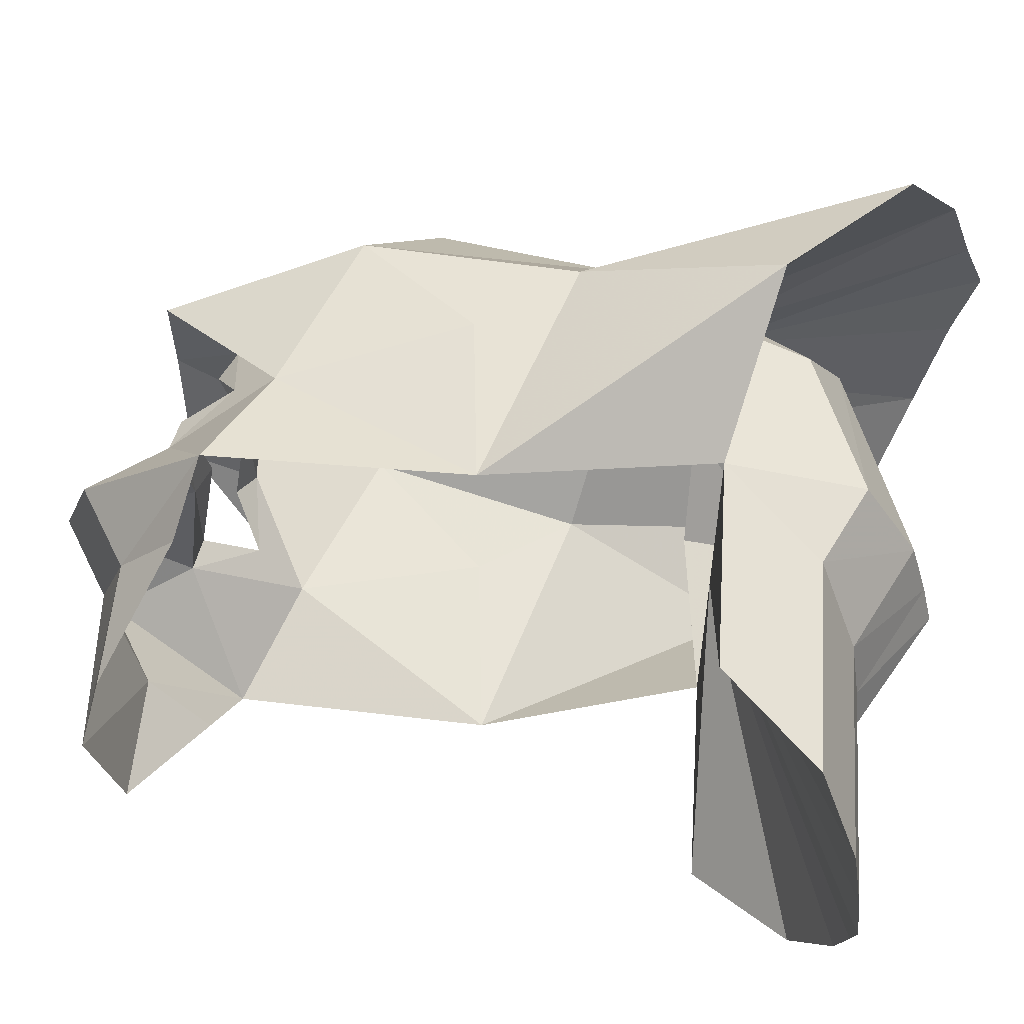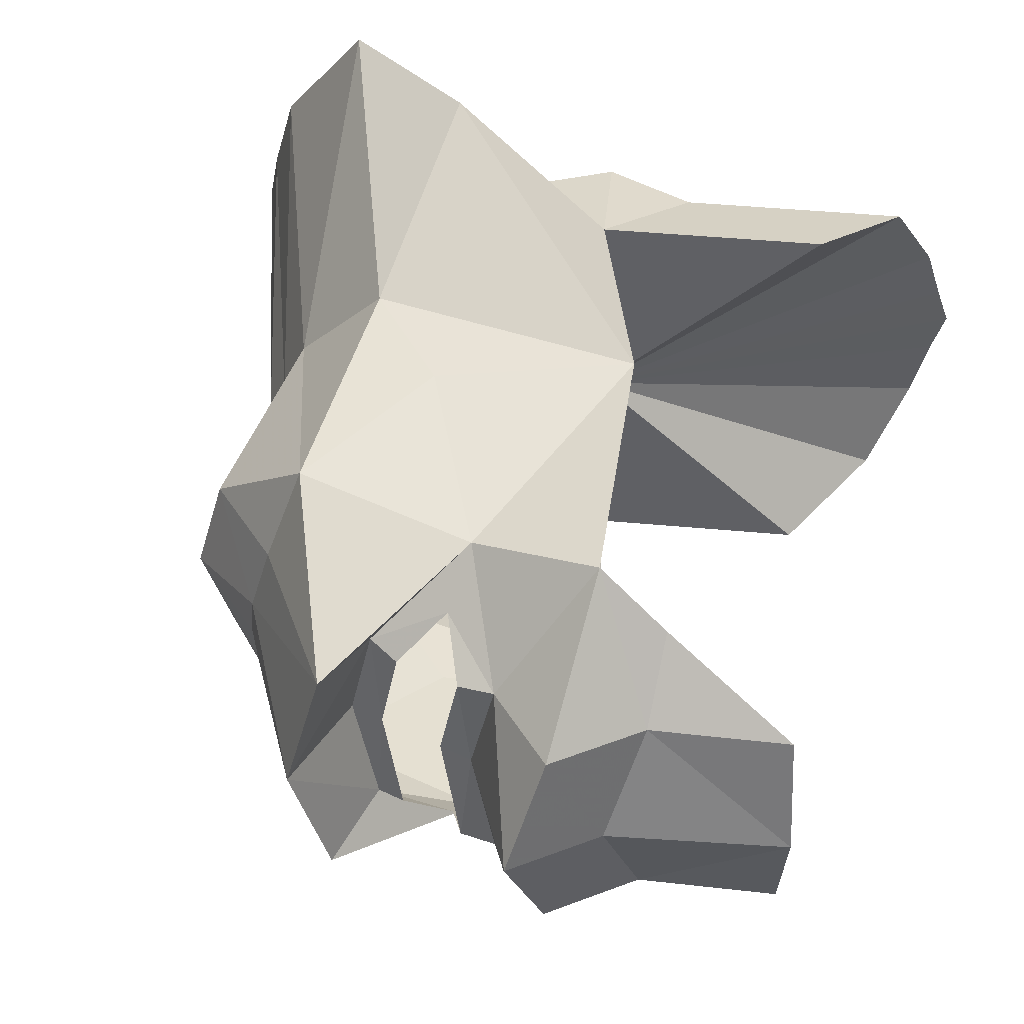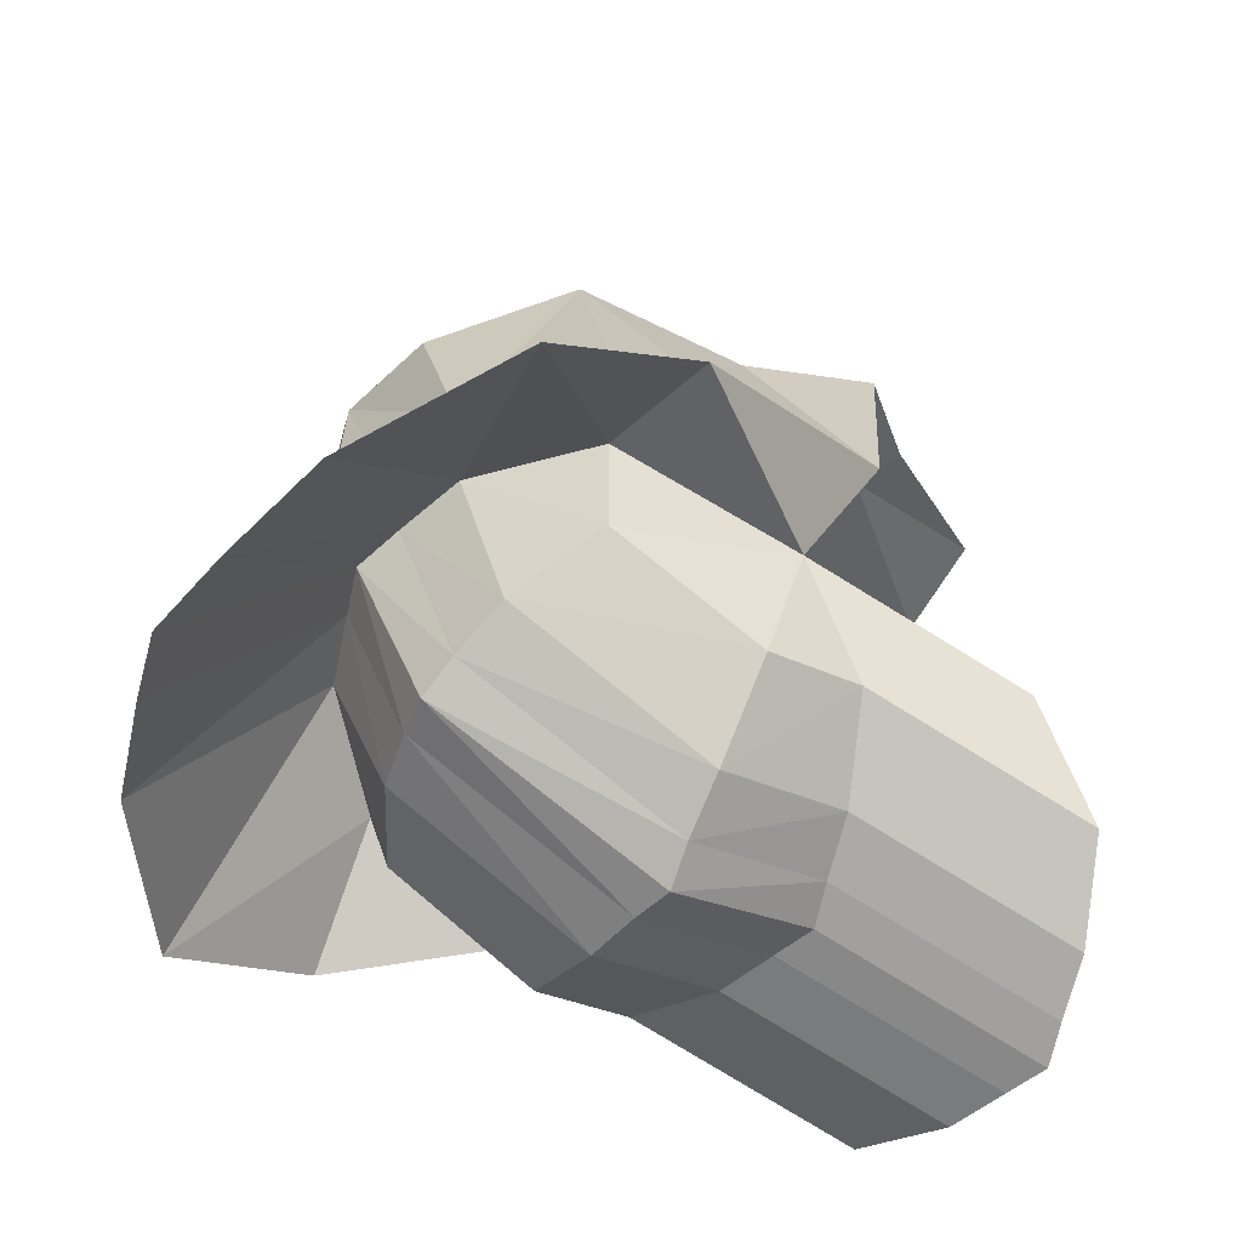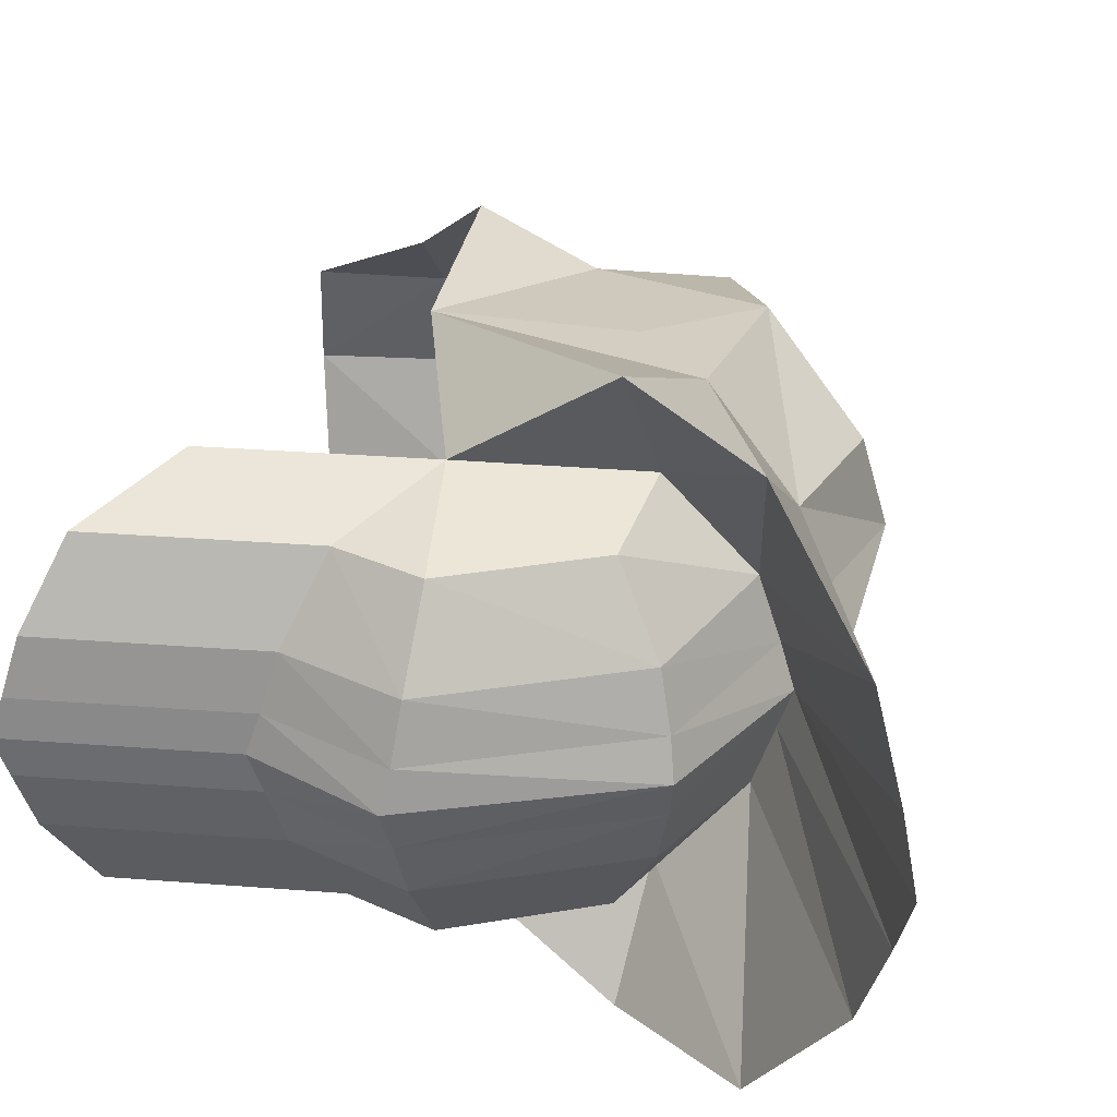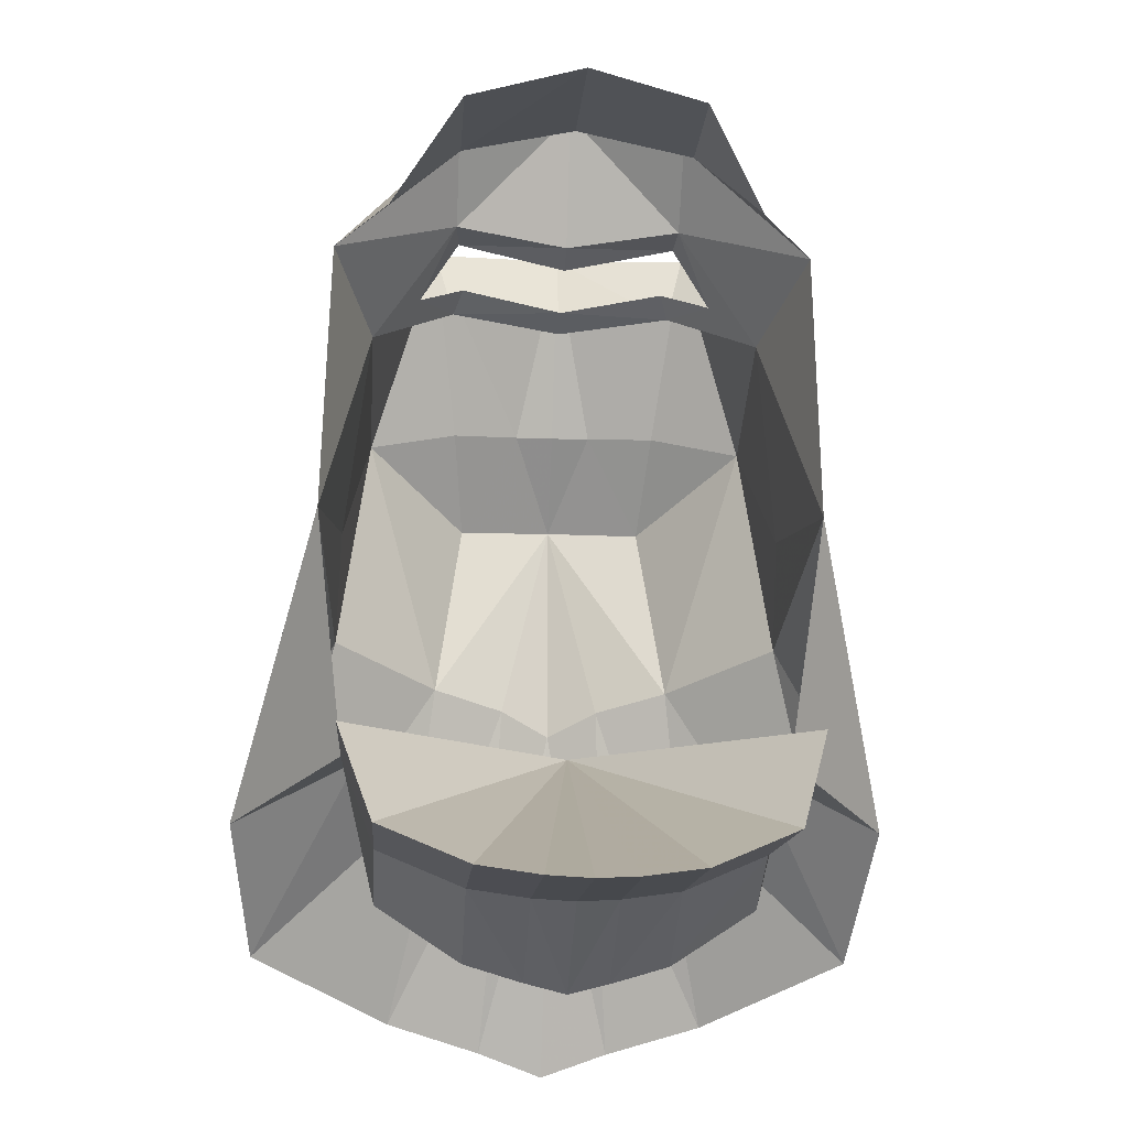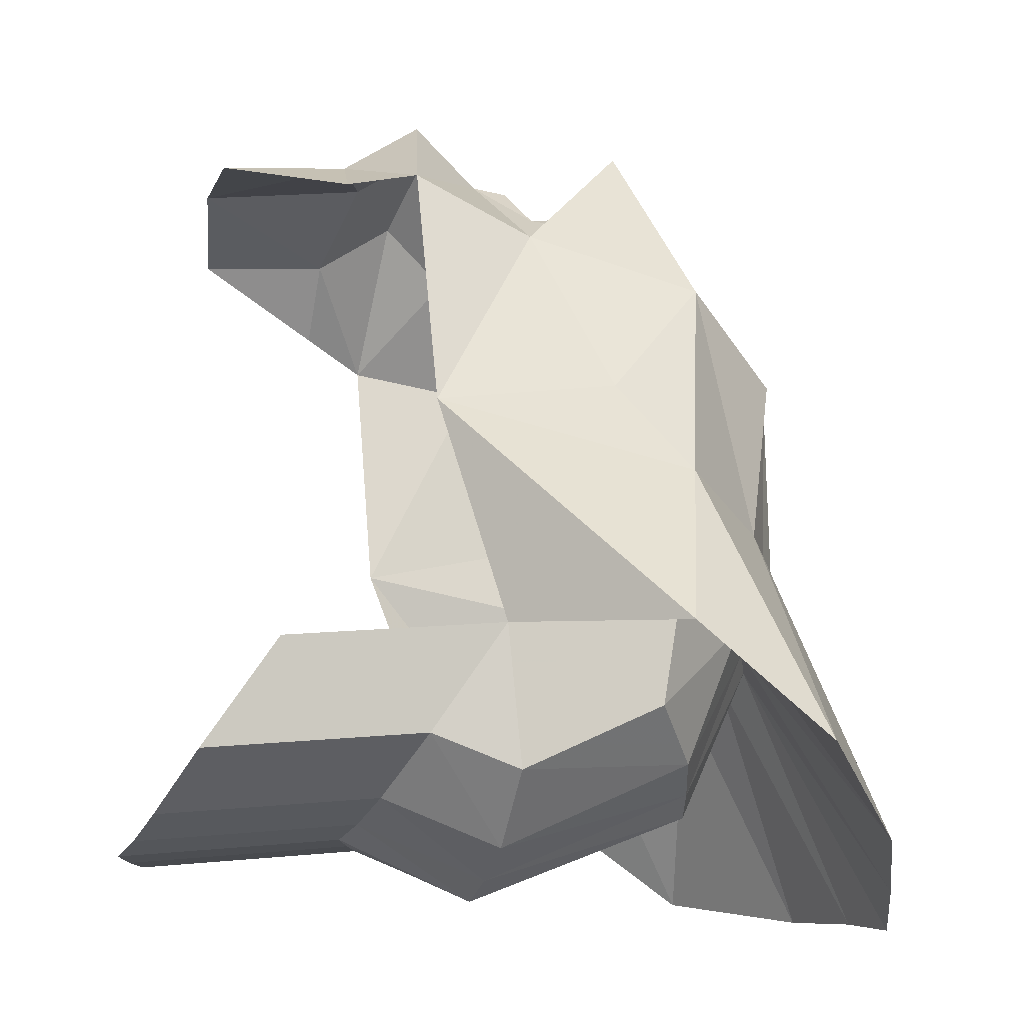
<metadata>
{"format":"obj","ext":"obj","renderer":"f3d","projection":"perspective","resolution":1024,"background":"white","views":[{"elev":56.5,"azim":101.3,"up":"+Y"},{"elev":45.6,"azim":13.7,"up":"+Y"},{"elev":-64.5,"azim":-30.7,"up":"+Z"},{"elev":30.7,"azim":-166.1,"up":"+Y"},{"elev":-19.6,"azim":86.4,"up":"+Z"},{"elev":-23.8,"azim":169.0,"up":"+Z"}]}
</metadata>
<code>
o SquidHelm_Cube.004
v -0.2119 -0.07852 0.1206
v -0.1403 -0.07794 0.1397
v -0.1832 -0.05256 0.1981
v -0.2055 -0.09108 0.03083
v -0.242 -0.04915 0.02224
v -0.09866 -0.09637 0.05045
v -0.2542 -0.03839 0.09831
v -0.2119 0.07852 0.1206
v -0.1403 0.07794 0.1397
v -0.1832 0.05256 0.1981
v -0.2055 0.09108 0.03083
v -0.242 0.04915 0.02224
v -0.09866 0.09637 0.05045
v -0.2542 0.03839 0.09831
v -0.1964 0 0.2032
v -0.2644 0 0.1024
v -0.2234 -0.04264 0.1318
v -0.2308 -0.01564 0.1345
v -0.2308 0.01564 0.1345
v -0.2318 0 0.1349
v -0.2234 0.04264 0.1318
v -0.1735 0.08879 0.06711
v -0.1735 -0.08879 0.06711
v -0.254 -0.02027 0.01672
v -0.254 0.02027 0.01672
v -0.2641 0 0.008334
v -0.2481 -0.1233 -0.09212
v -0.2881 -0.06651 -0.1126
v -0.1929 -0.1304 -0.04982
v -0.2481 0.1233 -0.09212
v -0.2881 0.06651 -0.1126
v -0.1929 0.1304 -0.04982
v -0.3004 -0.02743 -0.1224
v -0.3004 0.02743 -0.1224
v -0.3076 -0 -0.1314
v -0.2003 -0.08092 -0.02133
v -0.2352 -0.04366 -0.0186
v -0.2003 0.08092 -0.02133
v -0.2352 0.04366 -0.0186
v -0.2438 -0.01801 -0.01906
v -0.2438 0.01801 -0.01906
v -0.2498 0 -0.02106
v -0.1951 -0.072 -0.06385
v -0.2131 -0.03885 -0.07682
v -0.1295 -0.08562 -0.03864
v -0.1951 0.072 -0.06385
v -0.2131 0.03885 -0.07682
v -0.2182 -0.01602 -0.08265
v -0.2182 0.01602 -0.08265
v -0.2206 -0 -0.08772
v -0.1378 -0.072 -0.0939
v -0.1357 -0.03885 -0.116
v -0.1378 0.072 -0.0939
v -0.1357 0.03885 -0.116
v -0.1332 -0.01602 -0.1233
v -0.1332 0.01602 -0.1233
v -0.13 -0 -0.128
v -0.1017 -0.072 -0.08118
v -0.0874 -0.03885 -0.09827
v -0.1017 0.072 -0.08118
v -0.0874 0.03885 -0.09827
v -0.08122 -0.01602 -0.1029
v -0.08122 0.01602 -0.1029
v -0.07599 -0 -0.1049
v -0.04126 0.08562 -0.05036
v -0.01339 -0.072 -0.0929
v 0.007034 -0.01602 -0.1146
v 0.007034 0.01602 -0.1146
v -0.1295 0.08562 -0.03864
v -0.04126 -0.08562 -0.05036
v 0.000852 -0.03885 -0.11
v -0.01339 0.072 -0.0929
v 0.000852 0.03885 -0.11
v 0.01226 -0 -0.1166
v -0.1295 -0 -0.03864
v -0.1728 -0.04495 0.1659
v -0.1728 0.04495 0.1659
v -0.1827 0 0.1626
v -0.0893 -0.09312 0.1549
v -0.1218 -0.04495 0.1811
v -0.0893 0.09312 0.1549
v -0.1218 0.04495 0.1811
v -0.1317 0 0.1778
v -0.09588 -0.04495 0.2087
v -0.09588 0.04495 0.2087
v -0.1073 0 0.2251
v -0.06423 -0.04495 0.1845
v -0.06423 0.04495 0.1845
v -0.07566 0 0.2008
v -0.06287 -0.07186 0.1602
v -0.01194 -0.04495 0.1787
v -0.06287 0.07186 0.1602
v -0.01194 0.04495 0.1787
v -0.007753 0 0.1896
v -0.1612 -0.04132 0.1716
v -0.1697 0 0.1665
v -0.1612 0.04132 0.1716
v -0.1358 -0.04391 0.1799
v -0.1447 0 0.174
v -0.1358 0.04391 0.1799
v -0.1447 -0.05917 0.1588
v -0.1447 0.05917 0.1588
f 1 3 17
f 16 5 7
f 1 2 3
f 5 4 1
f 23 4 6
f 5 16 24
f 7 5 1
f 18 17 3
f 1 4 23
f 20 16 18
f 21 10 8
f 16 14 12
f 8 10 9
f 12 8 11
f 13 11 22
f 14 8 12
f 19 10 21
f 8 9 22
f 20 19 16
f 7 1 17
f 15 10 19
f 19 21 14
f 15 20 18
f 7 17 18
f 14 21 8
f 9 13 22
f 11 8 22
f 2 23 6
f 2 1 23
f 16 25 26
f 16 26 24
f 16 12 25
f 24 33 28
f 25 12 31
f 26 35 33
f 26 25 34
f 11 13 32
f 12 11 30
f 4 27 29
f 5 28 27
f 28 33 40
f 31 39 41
f 33 35 42
f 34 41 42
f 30 38 39
f 27 28 37
f 40 48 44
f 41 39 47
f 42 50 48
f 42 41 49
f 39 38 46
f 37 44 43
f 48 55 52
f 49 47 54
f 50 57 55
f 50 49 56
f 47 46 53
f 44 52 51
f 55 62 59
f 56 54 61
f 57 64 62
f 57 56 63
f 54 53 60
f 52 59 58
f 29 27 36
f 45 36 43
f 45 43 51
f 45 51 58
f 29 45 6
f 30 11 32
f 6 4 29
f 63 61 73
f 64 63 68
f 61 60 72
f 59 71 66
f 62 67 71
f 64 74 67
f 32 69 38
f 38 69 46
f 46 69 53
f 53 69 60
f 60 69 65
f 58 66 70
f 69 32 13
f 45 29 36
f 30 32 38
f 15 78 77
f 15 3 76
f 3 15 18
f 20 15 19
f 9 81 13
f 6 79 2
f 82 83 86
f 80 84 86
f 85 86 89
f 84 87 89
f 88 89 94
f 87 91 94
f 65 69 75
f 45 70 75
f 72 65 75
f 70 66 75
f 71 67 75
f 68 73 75
f 67 74 75
f 74 68 75
f 66 71 75
f 73 72 75
f 81 82 85
f 80 79 84
f 81 85 88
f 79 90 87
f 92 88 93
f 87 90 91
f 9 10 77
f 3 2 76
f 2 79 80
f 92 81 88
f 84 79 87
f 81 9 82
f 96 78 76
f 96 97 77
f 98 80 83
f 100 99 83
f 101 95 76
f 102 9 77
f 101 2 80
f 102 100 82
f 16 19 14
f 16 7 18
f 5 24 28
f 34 25 31
f 24 26 33
f 35 26 34
f 31 12 30
f 4 5 27
f 37 28 40
f 34 31 41
f 40 33 42
f 35 34 42
f 31 30 39
f 36 27 37
f 37 40 44
f 49 41 47
f 40 42 48
f 50 42 49
f 47 39 46
f 36 37 43
f 44 48 52
f 56 49 54
f 48 50 55
f 57 50 56
f 54 47 53
f 43 44 51
f 52 55 59
f 63 56 61
f 55 57 62
f 64 57 63
f 61 54 60
f 51 52 58
f 68 63 73
f 74 64 68
f 73 61 72
f 58 59 66
f 59 62 71
f 62 64 67
f 72 60 65
f 45 58 70
f 10 15 77
f 78 15 76
f 85 82 86
f 83 80 86
f 88 85 89
f 86 84 89
f 93 88 94
f 89 87 94
f 95 96 76
f 78 96 77
f 99 98 83
f 82 100 83
f 2 101 76
f 97 102 77
f 98 101 80
f 9 102 82

</code>
